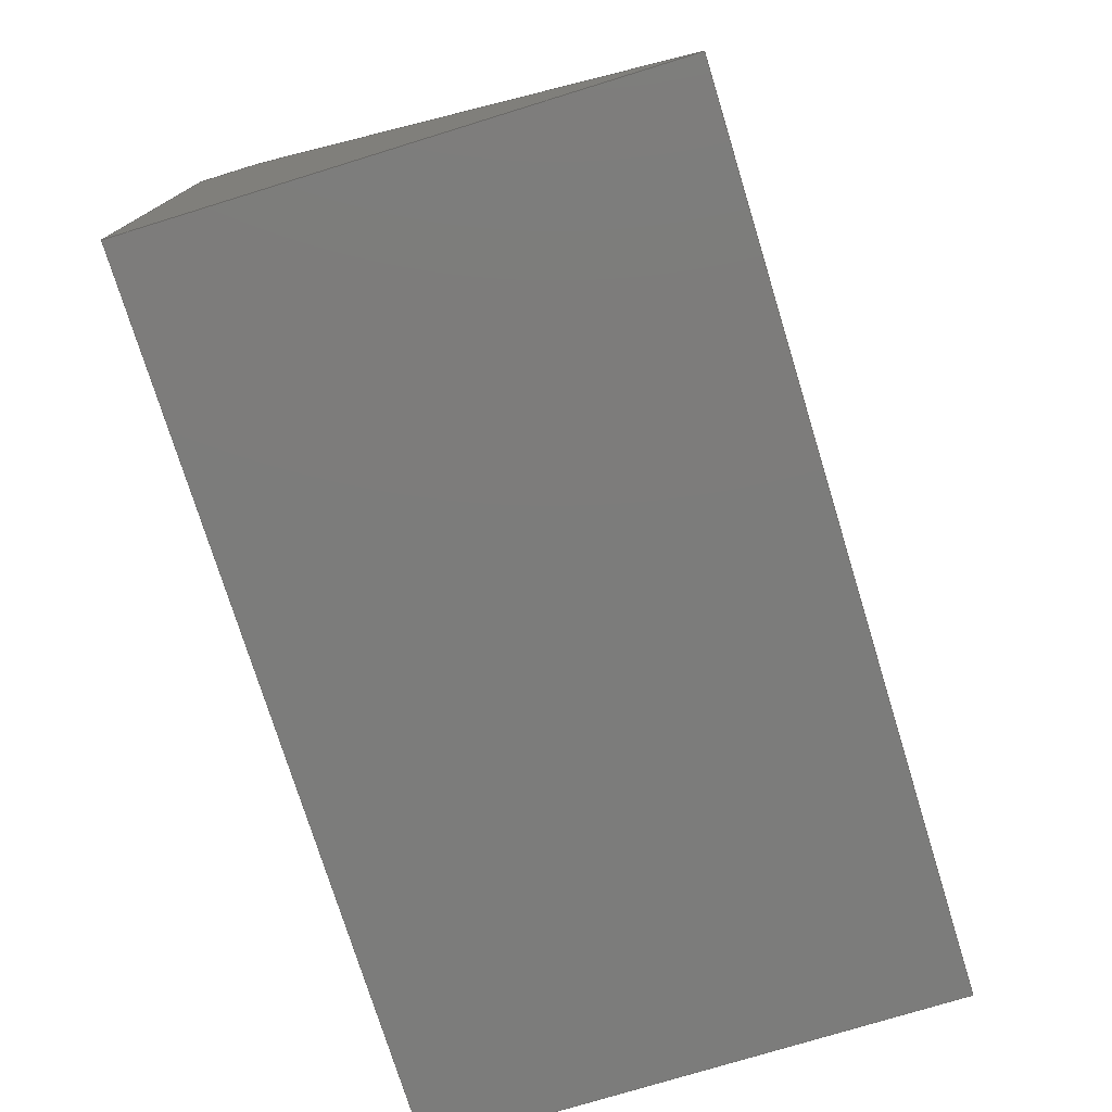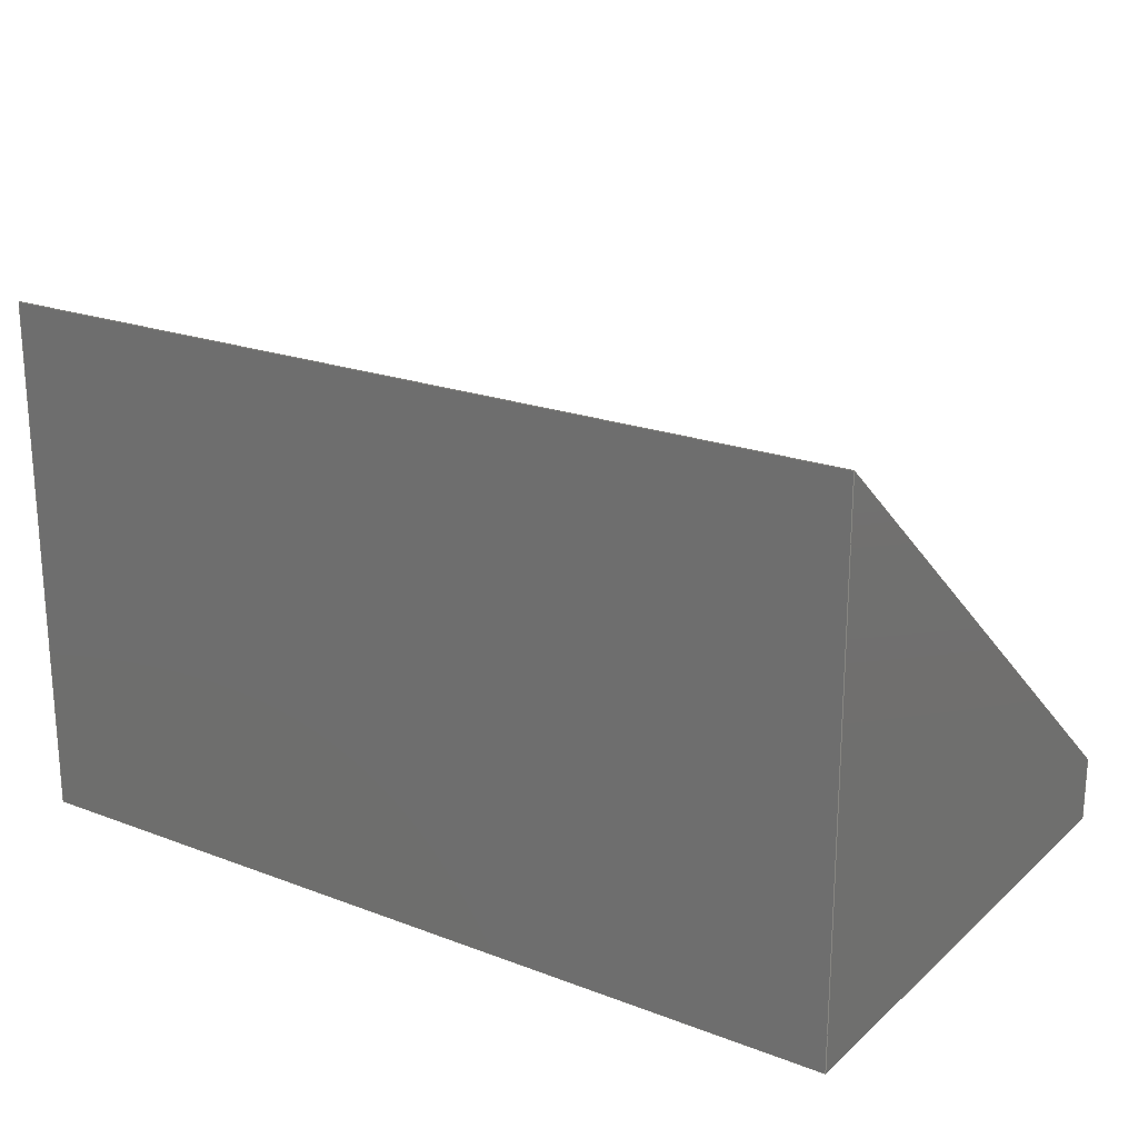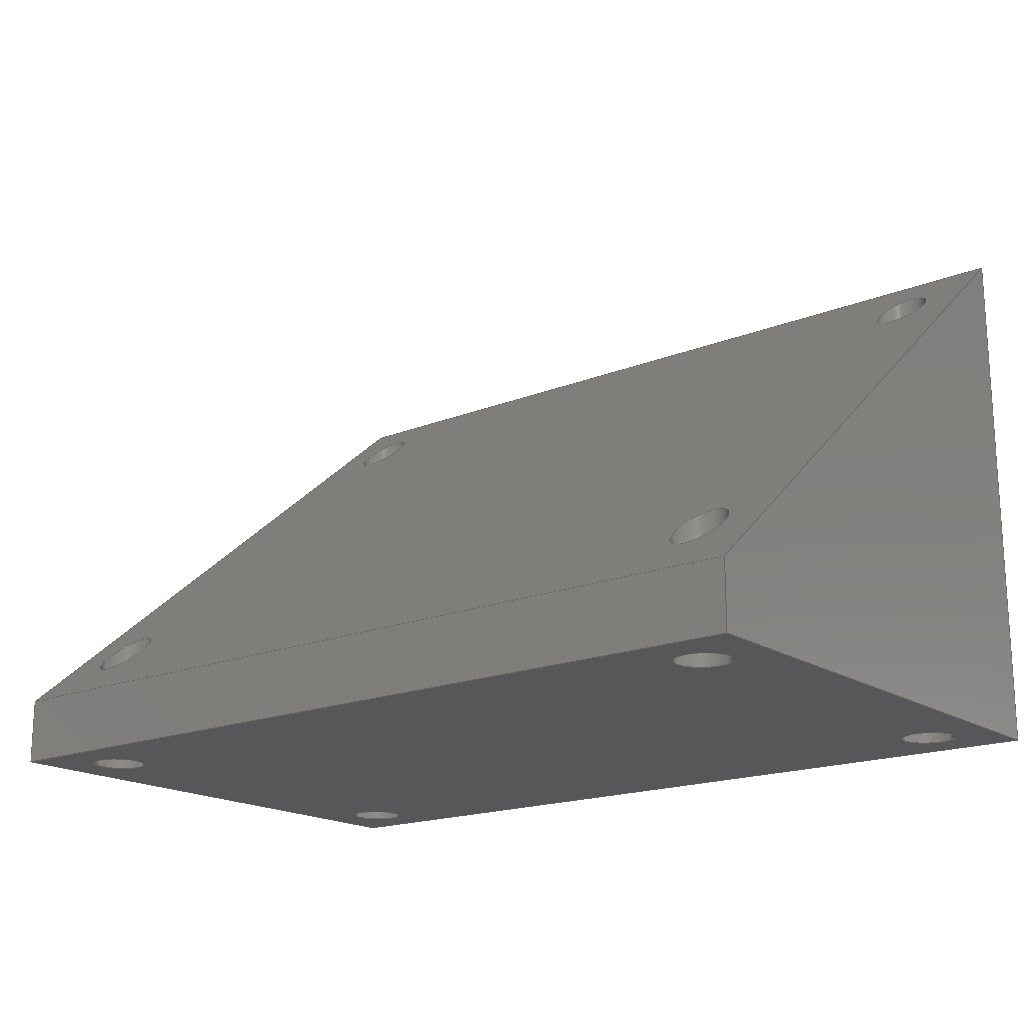
<metadata>
{"format":"step","ext":"stp","renderer":"f3d","projection":"perspective","resolution":1024,"background":"white","views":[{"elev":-75.6,"azim":-72.9,"up":"+Y"},{"elev":21.3,"azim":34.0,"up":"+Z"},{"elev":-18.0,"azim":-141.8,"up":"+Z"}]}
</metadata>
<code>
ISO-10303-21;
DATA;
#1=MECHANICAL_DESIGN_GEOMETRIC_PRESENTATION_REPRESENTATION('',(#4),#338);
#2=SHAPE_REPRESENTATION_RELATIONSHIP('SRR','None',#349,#3);
#3=ADVANCED_BREP_SHAPE_REPRESENTATION('',(#5),#337);
#4=STYLED_ITEM('',(#358),#5);
#5=MANIFOLD_SOLID_BREP('Solid1',#190);
#6=FACE_BOUND('',#35,.T.);
#7=FACE_BOUND('',#36,.T.);
#8=FACE_BOUND('',#37,.T.);
#9=FACE_BOUND('',#38,.T.);
#10=FACE_BOUND('',#44,.T.);
#11=FACE_BOUND('',#45,.T.);
#12=FACE_BOUND('',#46,.T.);
#13=FACE_BOUND('',#47,.T.);
#14=PLANE('',#224);
#15=PLANE('',#225);
#16=PLANE('',#226);
#17=PLANE('',#227);
#18=PLANE('',#228);
#19=PLANE('',#229);
#20=FACE_OUTER_BOUND('',#30,.T.);
#21=FACE_OUTER_BOUND('',#31,.T.);
#22=FACE_OUTER_BOUND('',#32,.T.);
#23=FACE_OUTER_BOUND('',#33,.T.);
#24=FACE_OUTER_BOUND('',#34,.T.);
#25=FACE_OUTER_BOUND('',#39,.T.);
#26=FACE_OUTER_BOUND('',#40,.T.);
#27=FACE_OUTER_BOUND('',#41,.T.);
#28=FACE_OUTER_BOUND('',#42,.T.);
#29=FACE_OUTER_BOUND('',#43,.T.);
#30=EDGE_LOOP('',(#128,#129,#130,#131));
#31=EDGE_LOOP('',(#132,#133,#134,#135));
#32=EDGE_LOOP('',(#136,#137,#138,#139));
#33=EDGE_LOOP('',(#140,#141,#142,#143));
#34=EDGE_LOOP('',(#144,#145,#146,#147));
#35=EDGE_LOOP('',(#148));
#36=EDGE_LOOP('',(#149));
#37=EDGE_LOOP('',(#150));
#38=EDGE_LOOP('',(#151));
#39=EDGE_LOOP('',(#152,#153,#154,#155));
#40=EDGE_LOOP('',(#156,#157,#158,#159));
#41=EDGE_LOOP('',(#160,#161,#162,#163));
#42=EDGE_LOOP('',(#164,#165,#166,#167));
#43=EDGE_LOOP('',(#168,#169,#170,#171));
#44=EDGE_LOOP('',(#172));
#45=EDGE_LOOP('',(#173));
#46=EDGE_LOOP('',(#174));
#47=EDGE_LOOP('',(#175));
#48=ELLIPSE('',#214,0.1312,0.1005);
#49=ELLIPSE('',#217,0.1312,0.1005);
#50=ELLIPSE('',#220,0.1312,0.1005);
#51=ELLIPSE('',#223,0.1312,0.1005);
#52=LINE('',#289,#68);
#53=LINE('',#295,#69);
#54=LINE('',#301,#70);
#55=LINE('',#307,#71);
#56=LINE('',#312,#72);
#57=LINE('',#314,#73);
#58=LINE('',#316,#74);
#59=LINE('',#317,#75);
#60=LINE('',#321,#76);
#61=LINE('',#322,#77);
#62=LINE('',#323,#78);
#63=LINE('',#326,#79);
#64=LINE('',#327,#80);
#65=LINE('',#330,#81);
#66=LINE('',#331,#82);
#67=LINE('',#333,#83);
#68=VECTOR('',#236,0.1005);
#69=VECTOR('',#243,0.1005);
#70=VECTOR('',#250,0.1005);
#71=VECTOR('',#257,0.1005);
#72=VECTOR('',#262,0.3937);
#73=VECTOR('',#263,0.3937);
#74=VECTOR('',#264,0.3937);
#75=VECTOR('',#265,0.3937);
#76=VECTOR('',#268,0.3937);
#77=VECTOR('',#269,0.3937);
#78=VECTOR('',#270,0.3937);
#79=VECTOR('',#273,0.3937);
#80=VECTOR('',#274,0.3937);
#81=VECTOR('',#277,0.3937);
#82=VECTOR('',#278,0.3937);
#83=VECTOR('',#281,0.3937);
#84=CIRCLE('',#213,0.1005);
#85=CIRCLE('',#216,0.1005);
#86=CIRCLE('',#219,0.1005);
#87=CIRCLE('',#222,0.1005);
#88=VERTEX_POINT('',#286);
#89=VERTEX_POINT('',#288);
#90=VERTEX_POINT('',#292);
#91=VERTEX_POINT('',#294);
#92=VERTEX_POINT('',#298);
#93=VERTEX_POINT('',#300);
#94=VERTEX_POINT('',#304);
#95=VERTEX_POINT('',#306);
#96=VERTEX_POINT('',#310);
#97=VERTEX_POINT('',#311);
#98=VERTEX_POINT('',#313);
#99=VERTEX_POINT('',#315);
#100=VERTEX_POINT('',#319);
#101=VERTEX_POINT('',#320);
#102=VERTEX_POINT('',#325);
#103=VERTEX_POINT('',#329);
#104=EDGE_CURVE('',#88,#88,#84,.T.);
#105=EDGE_CURVE('',#88,#89,#52,.T.);
#106=EDGE_CURVE('',#89,#89,#48,.T.);
#107=EDGE_CURVE('',#90,#90,#85,.T.);
#108=EDGE_CURVE('',#90,#91,#53,.T.);
#109=EDGE_CURVE('',#91,#91,#49,.T.);
#110=EDGE_CURVE('',#92,#92,#86,.T.);
#111=EDGE_CURVE('',#92,#93,#54,.T.);
#112=EDGE_CURVE('',#93,#93,#50,.T.);
#113=EDGE_CURVE('',#94,#94,#87,.T.);
#114=EDGE_CURVE('',#94,#95,#55,.T.);
#115=EDGE_CURVE('',#95,#95,#51,.T.);
#116=EDGE_CURVE('',#96,#97,#56,.T.);
#117=EDGE_CURVE('',#98,#97,#57,.T.);
#118=EDGE_CURVE('',#99,#98,#58,.T.);
#119=EDGE_CURVE('',#99,#96,#59,.T.);
#120=EDGE_CURVE('',#100,#101,#60,.T.);
#121=EDGE_CURVE('',#101,#99,#61,.T.);
#122=EDGE_CURVE('',#100,#98,#62,.T.);
#123=EDGE_CURVE('',#102,#100,#63,.T.);
#124=EDGE_CURVE('',#102,#97,#64,.T.);
#125=EDGE_CURVE('',#103,#102,#65,.T.);
#126=EDGE_CURVE('',#103,#96,#66,.T.);
#127=EDGE_CURVE('',#101,#103,#67,.T.);
#128=ORIENTED_EDGE('',*,*,#104,.F.);
#129=ORIENTED_EDGE('',*,*,#105,.T.);
#130=ORIENTED_EDGE('',*,*,#106,.F.);
#131=ORIENTED_EDGE('',*,*,#105,.F.);
#132=ORIENTED_EDGE('',*,*,#107,.F.);
#133=ORIENTED_EDGE('',*,*,#108,.T.);
#134=ORIENTED_EDGE('',*,*,#109,.F.);
#135=ORIENTED_EDGE('',*,*,#108,.F.);
#136=ORIENTED_EDGE('',*,*,#110,.F.);
#137=ORIENTED_EDGE('',*,*,#111,.T.);
#138=ORIENTED_EDGE('',*,*,#112,.F.);
#139=ORIENTED_EDGE('',*,*,#111,.F.);
#140=ORIENTED_EDGE('',*,*,#113,.F.);
#141=ORIENTED_EDGE('',*,*,#114,.T.);
#142=ORIENTED_EDGE('',*,*,#115,.F.);
#143=ORIENTED_EDGE('',*,*,#114,.F.);
#144=ORIENTED_EDGE('',*,*,#116,.T.);
#145=ORIENTED_EDGE('',*,*,#117,.F.);
#146=ORIENTED_EDGE('',*,*,#118,.F.);
#147=ORIENTED_EDGE('',*,*,#119,.T.);
#148=ORIENTED_EDGE('',*,*,#106,.T.);
#149=ORIENTED_EDGE('',*,*,#109,.T.);
#150=ORIENTED_EDGE('',*,*,#112,.T.);
#151=ORIENTED_EDGE('',*,*,#115,.T.);
#152=ORIENTED_EDGE('',*,*,#120,.T.);
#153=ORIENTED_EDGE('',*,*,#121,.T.);
#154=ORIENTED_EDGE('',*,*,#118,.T.);
#155=ORIENTED_EDGE('',*,*,#122,.F.);
#156=ORIENTED_EDGE('',*,*,#123,.T.);
#157=ORIENTED_EDGE('',*,*,#122,.T.);
#158=ORIENTED_EDGE('',*,*,#117,.T.);
#159=ORIENTED_EDGE('',*,*,#124,.F.);
#160=ORIENTED_EDGE('',*,*,#125,.T.);
#161=ORIENTED_EDGE('',*,*,#124,.T.);
#162=ORIENTED_EDGE('',*,*,#116,.F.);
#163=ORIENTED_EDGE('',*,*,#126,.F.);
#164=ORIENTED_EDGE('',*,*,#127,.T.);
#165=ORIENTED_EDGE('',*,*,#126,.T.);
#166=ORIENTED_EDGE('',*,*,#119,.F.);
#167=ORIENTED_EDGE('',*,*,#121,.F.);
#168=ORIENTED_EDGE('',*,*,#127,.F.);
#169=ORIENTED_EDGE('',*,*,#120,.F.);
#170=ORIENTED_EDGE('',*,*,#123,.F.);
#171=ORIENTED_EDGE('',*,*,#125,.F.);
#172=ORIENTED_EDGE('',*,*,#104,.T.);
#173=ORIENTED_EDGE('',*,*,#107,.T.);
#174=ORIENTED_EDGE('',*,*,#110,.T.);
#175=ORIENTED_EDGE('',*,*,#113,.T.);
#176=CYLINDRICAL_SURFACE('',#212,0.1005);
#177=CYLINDRICAL_SURFACE('',#215,0.1005);
#178=CYLINDRICAL_SURFACE('',#218,0.1005);
#179=CYLINDRICAL_SURFACE('',#221,0.1005);
#180=ADVANCED_FACE('',(#20),#176,.F.);
#181=ADVANCED_FACE('',(#21),#177,.F.);
#182=ADVANCED_FACE('',(#22),#178,.F.);
#183=ADVANCED_FACE('',(#23),#179,.F.);
#184=ADVANCED_FACE('',(#24,#6,#7,#8,#9),#14,.T.);
#185=ADVANCED_FACE('',(#25),#15,.T.);
#186=ADVANCED_FACE('',(#26),#16,.T.);
#187=ADVANCED_FACE('',(#27),#17,.T.);
#188=ADVANCED_FACE('',(#28),#18,.T.);
#189=ADVANCED_FACE('',(#29,#10,#11,#12,#13),#19,.F.);
#190=CLOSED_SHELL('',(#180,#181,#182,#183,#184,#185,#186,#187,#188,#189));
#191=DERIVED_UNIT_ELEMENT(#193,1);
#192=DERIVED_UNIT_ELEMENT(#343,-3);
#193=(
CONVERSION_BASED_UNIT('gram',#195)
MASS_UNIT()
NAMED_UNIT(#340)
);
#194=(
MASS_UNIT()
NAMED_UNIT(*)
SI_UNIT(.KILO.,.GRAM.)
);
#195=MASS_MEASURE_WITH_UNIT(MASS_MEASURE(0.001),#194);
#196=DERIVED_UNIT((#191,#192));
#197=MEASURE_REPRESENTATION_ITEM('density measure',
POSITIVE_RATIO_MEASURE(2.7),#196);
#198=PROPERTY_DEFINITION_REPRESENTATION(#203,#200);
#199=PROPERTY_DEFINITION_REPRESENTATION(#204,#201);
#200=REPRESENTATION('material name',(#202),#337);
#201=REPRESENTATION('density',(#197),#337);
#202=DESCRIPTIVE_REPRESENTATION_ITEM('Aluminum 6061','Aluminum 6061');
#203=PROPERTY_DEFINITION('material property','material name',#351);
#204=PROPERTY_DEFINITION('material property','density of part',#351);
#205=DATE_TIME_ROLE('creation_date');
#206=APPLIED_DATE_AND_TIME_ASSIGNMENT(#207,#205,(#351));
#207=DATE_AND_TIME(#208,#209);
#208=CALENDAR_DATE(2025,27,3);
#209=LOCAL_TIME(0,0,0,#210);
#210=COORDINATED_UNIVERSAL_TIME_OFFSET(0,0,.BEHIND.);
#211=AXIS2_PLACEMENT_3D('',#284,#230,#231);
#212=AXIS2_PLACEMENT_3D('',#285,#232,#233);
#213=AXIS2_PLACEMENT_3D('',#287,#234,#235);
#214=AXIS2_PLACEMENT_3D('',#290,#237,#238);
#215=AXIS2_PLACEMENT_3D('',#291,#239,#240);
#216=AXIS2_PLACEMENT_3D('',#293,#241,#242);
#217=AXIS2_PLACEMENT_3D('',#296,#244,#245);
#218=AXIS2_PLACEMENT_3D('',#297,#246,#247);
#219=AXIS2_PLACEMENT_3D('',#299,#248,#249);
#220=AXIS2_PLACEMENT_3D('',#302,#251,#252);
#221=AXIS2_PLACEMENT_3D('',#303,#253,#254);
#222=AXIS2_PLACEMENT_3D('',#305,#255,#256);
#223=AXIS2_PLACEMENT_3D('',#308,#258,#259);
#224=AXIS2_PLACEMENT_3D('',#309,#260,#261);
#225=AXIS2_PLACEMENT_3D('',#318,#266,#267);
#226=AXIS2_PLACEMENT_3D('',#324,#271,#272);
#227=AXIS2_PLACEMENT_3D('',#328,#275,#276);
#228=AXIS2_PLACEMENT_3D('',#332,#279,#280);
#229=AXIS2_PLACEMENT_3D('',#334,#282,#283);
#230=DIRECTION('axis',(0,0,1));
#231=DIRECTION('refdir',(1,0,0));
#232=DIRECTION('center_axis',(0,0,1));
#233=DIRECTION('ref_axis',(1,0,0));
#234=DIRECTION('center_axis',(0,0,1));
#235=DIRECTION('ref_axis',(1,0,0));
#236=DIRECTION('',(0,0,1));
#237=DIRECTION('center_axis',(0,-0.6428,-0.766));
#238=DIRECTION('ref_axis',(0,0.766,-0.6428));
#239=DIRECTION('center_axis',(0,0,1));
#240=DIRECTION('ref_axis',(1,0,0));
#241=DIRECTION('center_axis',(0,0,1));
#242=DIRECTION('ref_axis',(1,0,0));
#243=DIRECTION('',(0,0,1));
#244=DIRECTION('center_axis',(0,-0.6428,-0.766));
#245=DIRECTION('ref_axis',(0,0.766,-0.6428));
#246=DIRECTION('center_axis',(0,0,1));
#247=DIRECTION('ref_axis',(1,0,0));
#248=DIRECTION('center_axis',(0,0,1));
#249=DIRECTION('ref_axis',(1,0,0));
#250=DIRECTION('',(0,0,1));
#251=DIRECTION('center_axis',(0,-0.6428,-0.766));
#252=DIRECTION('ref_axis',(0,0.766,-0.6428));
#253=DIRECTION('center_axis',(0,0,1));
#254=DIRECTION('ref_axis',(1,0,0));
#255=DIRECTION('center_axis',(0,0,1));
#256=DIRECTION('ref_axis',(1,0,0));
#257=DIRECTION('',(0,0,1));
#258=DIRECTION('center_axis',(0,-0.6428,-0.766));
#259=DIRECTION('ref_axis',(0,0.766,-0.6428));
#260=DIRECTION('center_axis',(0,0.6428,0.766));
#261=DIRECTION('ref_axis',(0,0.766,-0.6428));
#262=DIRECTION('',(0,-0.766,0.6428));
#263=DIRECTION('',(-1,0,0));
#264=DIRECTION('',(0,-0.766,0.6428));
#265=DIRECTION('',(-1,0,0));
#266=DIRECTION('center_axis',(1,0,0));
#267=DIRECTION('ref_axis',(0,1,0));
#268=DIRECTION('',(0,1,0));
#269=DIRECTION('',(0,0,1));
#270=DIRECTION('',(0,0,1));
#271=DIRECTION('center_axis',(0,-1,0));
#272=DIRECTION('ref_axis',(1,0,0));
#273=DIRECTION('',(1,0,0));
#274=DIRECTION('',(0,0,1));
#275=DIRECTION('center_axis',(-1,0,0));
#276=DIRECTION('ref_axis',(0,-1,0));
#277=DIRECTION('',(0,-1,0));
#278=DIRECTION('',(0,0,1));
#279=DIRECTION('center_axis',(0,1,0));
#280=DIRECTION('ref_axis',(-1,0,0));
#281=DIRECTION('',(-1,0,0));
#282=DIRECTION('center_axis',(0,0,1));
#283=DIRECTION('ref_axis',(1,0,0));
#284=CARTESIAN_POINT('',(0,0,0));
#285=CARTESIAN_POINT('Origin',(1.417,-0.7874,4.403));
#286=CARTESIAN_POINT('',(1.317,-0.7874,0));
#287=CARTESIAN_POINT('Origin',(1.417,-0.7874,0));
#288=CARTESIAN_POINT('',(1.317,-0.7874,1.781));
#289=CARTESIAN_POINT('',(1.317,-0.7874,4.403));
#290=CARTESIAN_POINT('Origin',(1.417,-0.7874,1.781));
#291=CARTESIAN_POINT('Origin',(-1.417,0.7874,4.403));
#292=CARTESIAN_POINT('',(-1.518,0.7874,0));
#293=CARTESIAN_POINT('Origin',(-1.417,0.7874,0));
#294=CARTESIAN_POINT('',(-1.518,0.7874,0.4598));
#295=CARTESIAN_POINT('',(-1.518,0.7874,4.403));
#296=CARTESIAN_POINT('Origin',(-1.417,0.7874,0.4598));
#297=CARTESIAN_POINT('Origin',(-1.417,-0.7874,4.403));
#298=CARTESIAN_POINT('',(-1.518,-0.7874,0));
#299=CARTESIAN_POINT('Origin',(-1.417,-0.7874,0));
#300=CARTESIAN_POINT('',(-1.518,-0.7874,1.781));
#301=CARTESIAN_POINT('',(-1.518,-0.7874,4.403));
#302=CARTESIAN_POINT('Origin',(-1.417,-0.7874,1.781));
#303=CARTESIAN_POINT('Origin',(1.417,0.7874,4.403));
#304=CARTESIAN_POINT('',(1.317,0.7874,0));
#305=CARTESIAN_POINT('Origin',(1.417,0.7874,0));
#306=CARTESIAN_POINT('',(1.317,0.7874,0.4598));
#307=CARTESIAN_POINT('',(1.317,0.7874,4.403));
#308=CARTESIAN_POINT('Origin',(1.417,0.7874,0.4598));
#309=CARTESIAN_POINT('Origin',(1.667,-1.037,1.991));
#310=CARTESIAN_POINT('',(-1.667,1.037,0.25));
#311=CARTESIAN_POINT('',(-1.667,-1.037,1.991));
#312=CARTESIAN_POINT('',(-1.667,-0.5187,1.556));
#313=CARTESIAN_POINT('',(1.667,-1.037,1.991));
#314=CARTESIAN_POINT('',(1.667,-1.037,1.991));
#315=CARTESIAN_POINT('',(1.667,1.037,0.25));
#316=CARTESIAN_POINT('',(1.667,1.037,0.25));
#317=CARTESIAN_POINT('',(1.667,1.037,0.25));
#318=CARTESIAN_POINT('Origin',(1.667,-1.037,0));
#319=CARTESIAN_POINT('',(1.667,-1.037,0));
#320=CARTESIAN_POINT('',(1.667,1.037,0));
#321=CARTESIAN_POINT('',(1.667,-1.037,0));
#322=CARTESIAN_POINT('',(1.667,1.037,0));
#323=CARTESIAN_POINT('',(1.667,-1.037,0));
#324=CARTESIAN_POINT('Origin',(-1.667,-1.037,0));
#325=CARTESIAN_POINT('',(-1.667,-1.037,0));
#326=CARTESIAN_POINT('',(-1.667,-1.037,0));
#327=CARTESIAN_POINT('',(-1.667,-1.037,0));
#328=CARTESIAN_POINT('Origin',(-1.667,1.037,0));
#329=CARTESIAN_POINT('',(-1.667,1.037,0));
#330=CARTESIAN_POINT('',(-1.667,1.037,0));
#331=CARTESIAN_POINT('',(-1.667,1.037,0));
#332=CARTESIAN_POINT('Origin',(1.667,1.037,0));
#333=CARTESIAN_POINT('',(1.667,1.037,0));
#334=CARTESIAN_POINT('Origin',(-1.748e-16,-8.742e-17,
0));
#335=UNCERTAINTY_MEASURE_WITH_UNIT(LENGTH_MEASURE(0.0003937),
#341,'DISTANCE_ACCURACY_VALUE',
'Maximum model space distance between geometric entities at asserted c
onnectivities');
#336=UNCERTAINTY_MEASURE_WITH_UNIT(LENGTH_MEASURE(0.0003937),
#341,'DISTANCE_ACCURACY_VALUE',
'Maximum model space distance between geometric entities at asserted c
onnectivities');
#337=(
GEOMETRIC_REPRESENTATION_CONTEXT(3)
GLOBAL_UNCERTAINTY_ASSIGNED_CONTEXT((#335))
GLOBAL_UNIT_ASSIGNED_CONTEXT((#341,#345,#346))
REPRESENTATION_CONTEXT('','3D')
);
#338=(
GEOMETRIC_REPRESENTATION_CONTEXT(3)
GLOBAL_UNCERTAINTY_ASSIGNED_CONTEXT((#336))
GLOBAL_UNIT_ASSIGNED_CONTEXT((#341,#345,#346))
REPRESENTATION_CONTEXT('','3D')
);
#339=DIMENSIONAL_EXPONENTS(1,0,0,0,0,0,0);
#340=DIMENSIONAL_EXPONENTS(0,1,0,0,0,0,0);
#341=(
CONVERSION_BASED_UNIT('inch',#344)
LENGTH_UNIT()
NAMED_UNIT(#339)
);
#342=(
LENGTH_UNIT()
NAMED_UNIT(*)
SI_UNIT(.MILLI.,.METRE.)
);
#343=(
LENGTH_UNIT()
NAMED_UNIT(*)
SI_UNIT(.CENTI.,.METRE.)
);
#344=LENGTH_MEASURE_WITH_UNIT(LENGTH_MEASURE(25.4),#342);
#345=(
NAMED_UNIT(*)
PLANE_ANGLE_UNIT()
SI_UNIT($,.RADIAN.)
);
#346=(
NAMED_UNIT(*)
SI_UNIT($,.STERADIAN.)
SOLID_ANGLE_UNIT()
);
#347=SHAPE_DEFINITION_REPRESENTATION(#348,#349);
#348=PRODUCT_DEFINITION_SHAPE('',$,#351);
#349=SHAPE_REPRESENTATION('',(#211),#337);
#350=PRODUCT_DEFINITION_CONTEXT('part definition',#355,'design');
#351=PRODUCT_DEFINITION('limelight mount','limelight mount',#352,#350);
#352=PRODUCT_DEFINITION_FORMATION('',$,#357);
#353=PRODUCT_RELATED_PRODUCT_CATEGORY('limelight mount',
'limelight mount',(#357));
#354=APPLICATION_PROTOCOL_DEFINITION('international standard',
'automotive_design',2009,#355);
#355=APPLICATION_CONTEXT(
'Core Data for Automotive Mechanical Design Process');
#356=PRODUCT_CONTEXT('part definition',#355,'mechanical');
#357=PRODUCT('limelight mount','limelight mount',$,(#356));
#358=PRESENTATION_STYLE_ASSIGNMENT((#359));
#359=SURFACE_STYLE_USAGE(.BOTH.,#362);
#360=SURFACE_STYLE_RENDERING_WITH_PROPERTIES($,#366,(#361));
#361=SURFACE_STYLE_TRANSPARENT(0);
#362=SURFACE_SIDE_STYLE('',(#363,#360));
#363=SURFACE_STYLE_FILL_AREA(#364);
#364=FILL_AREA_STYLE('',(#365));
#365=FILL_AREA_STYLE_COLOUR('',#366);
#366=COLOUR_RGB('',0.9961,0.9961,1);
ENDSEC;
END-ISO-10303-21;

</code>
